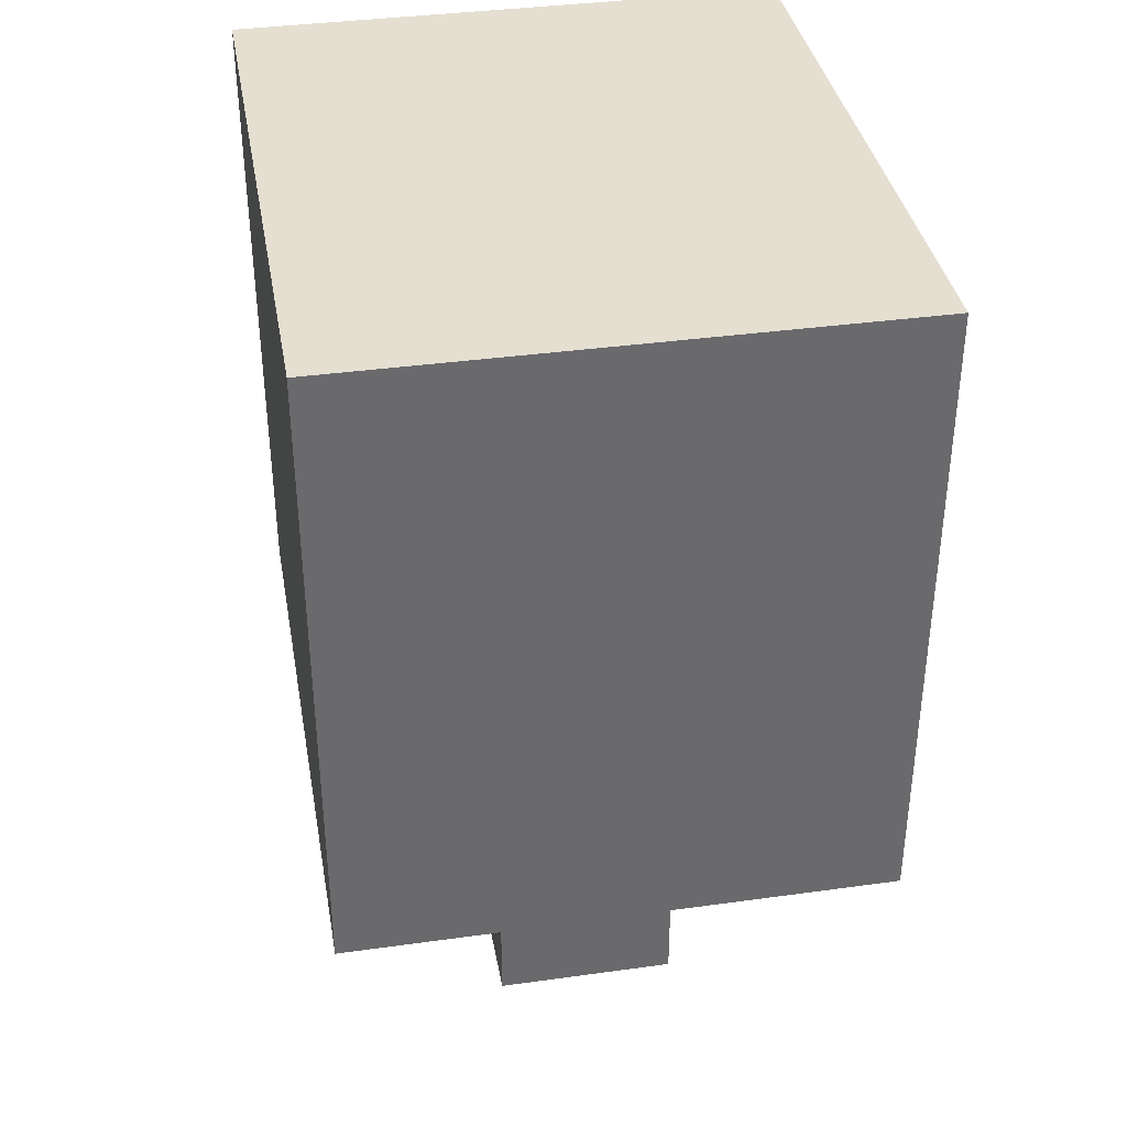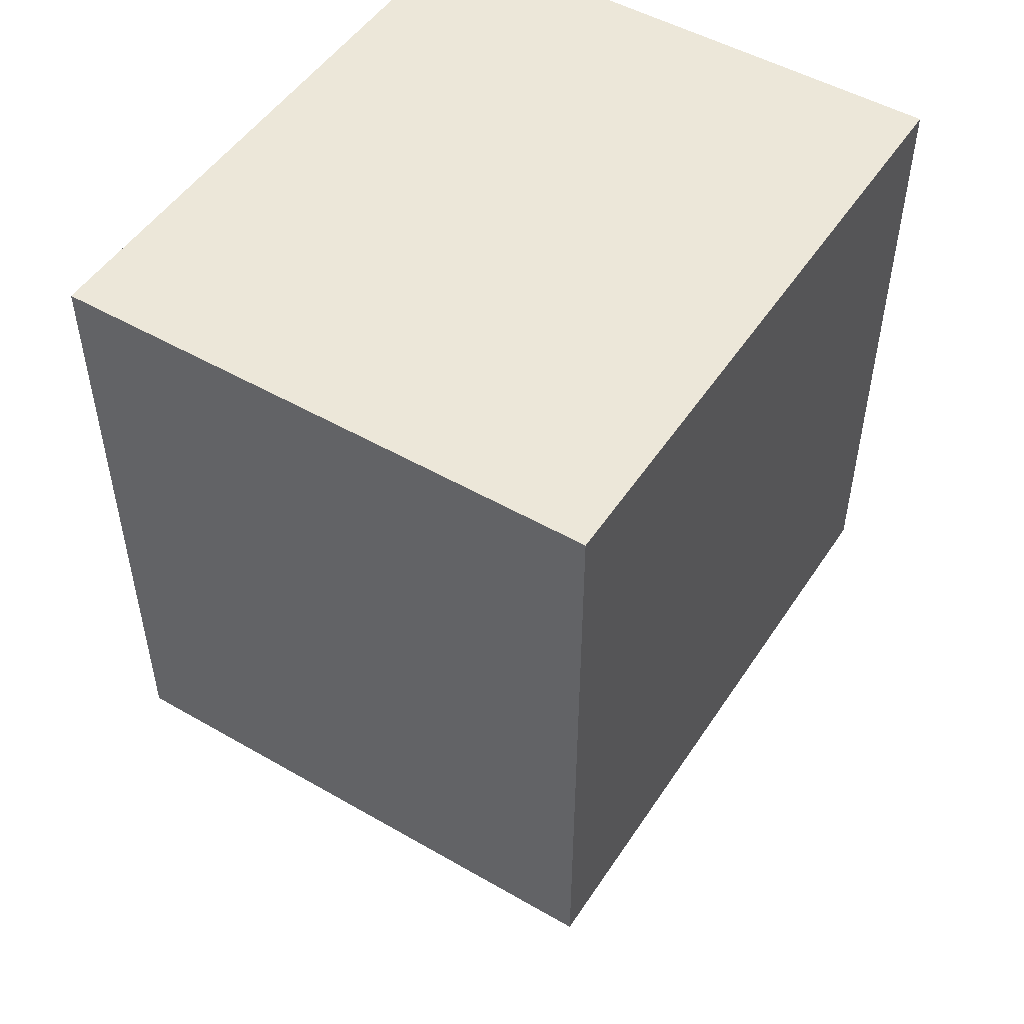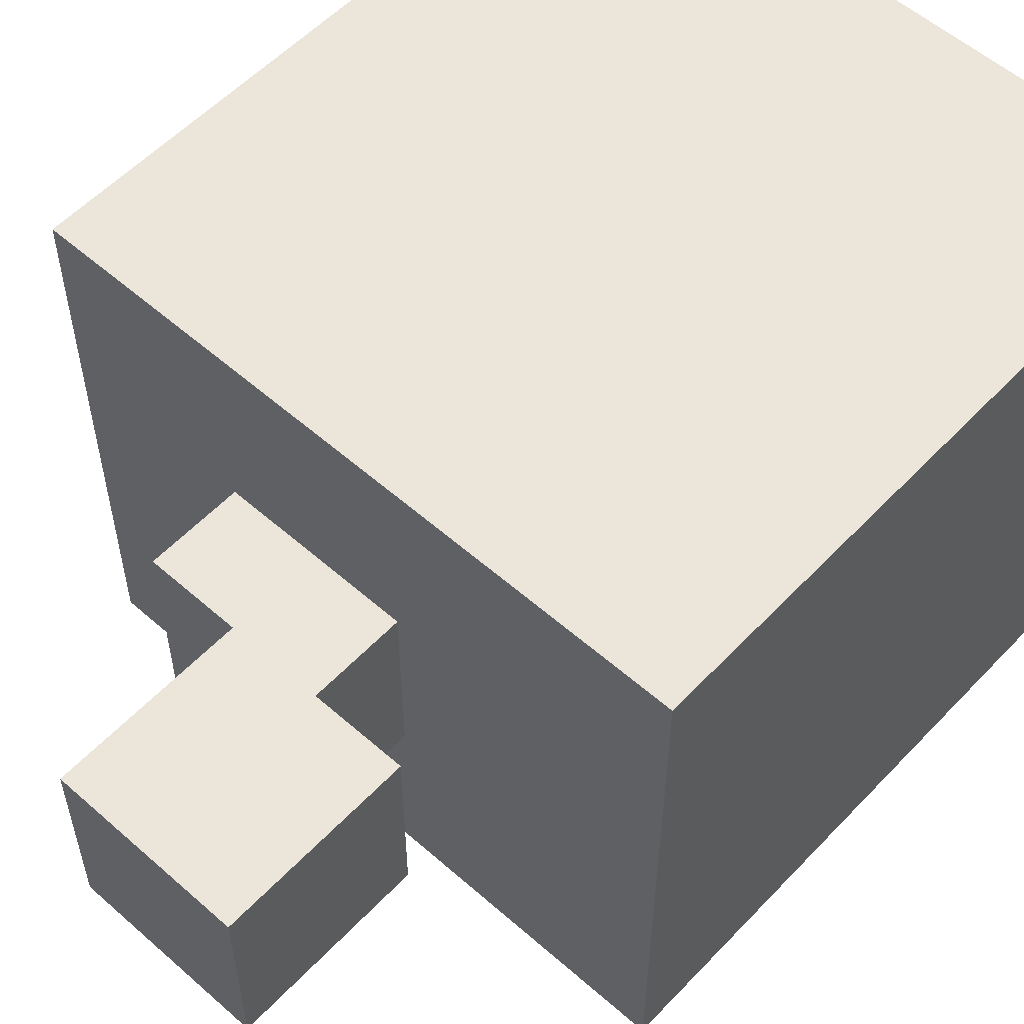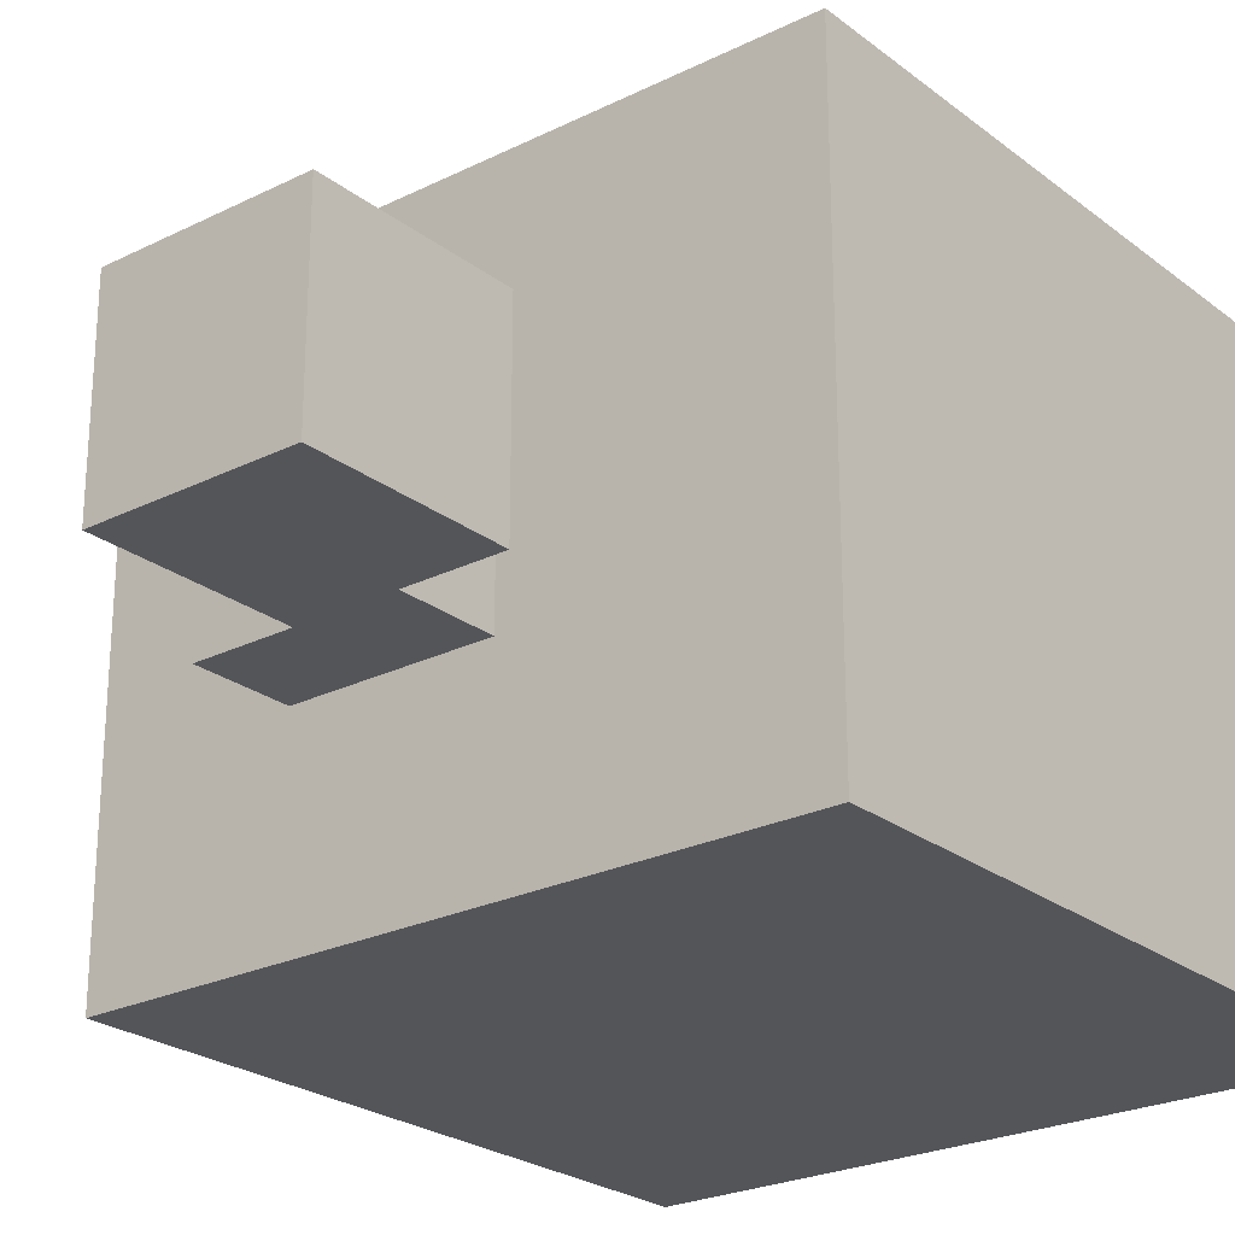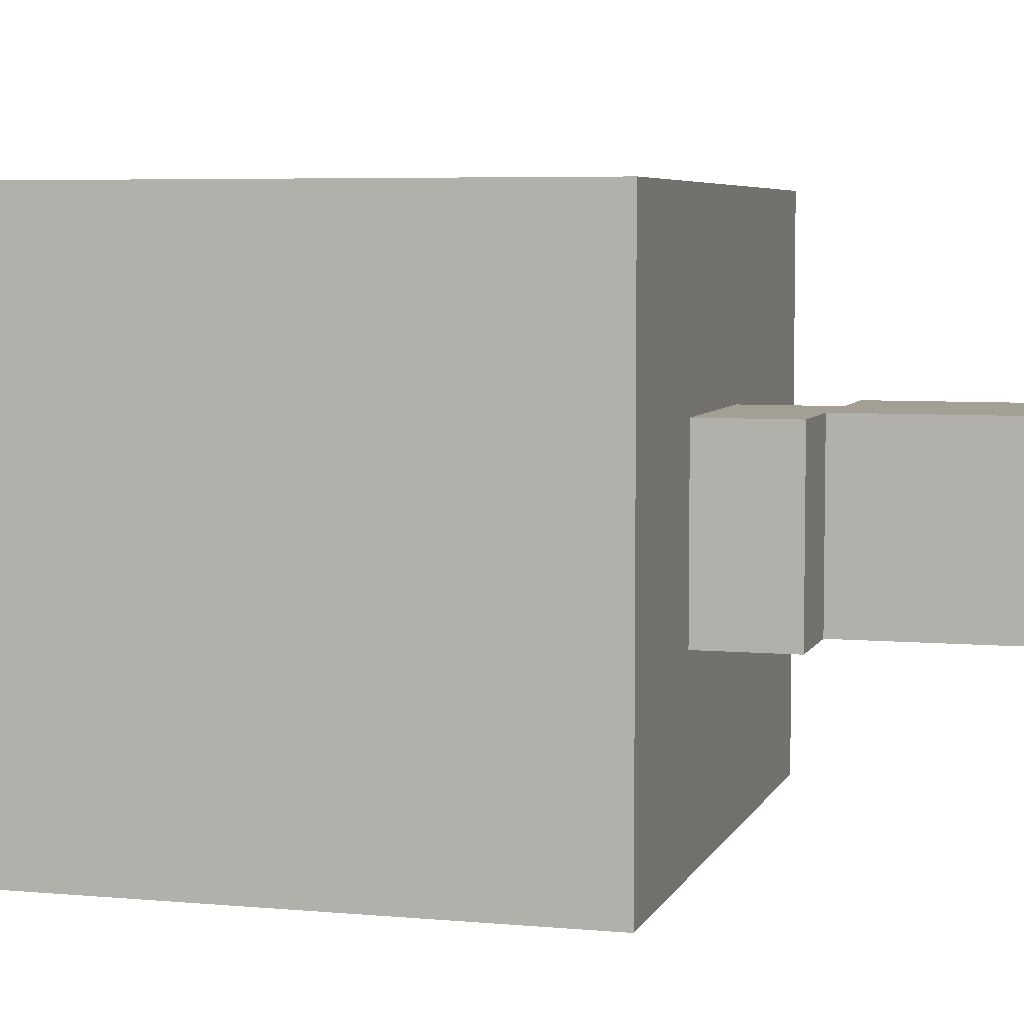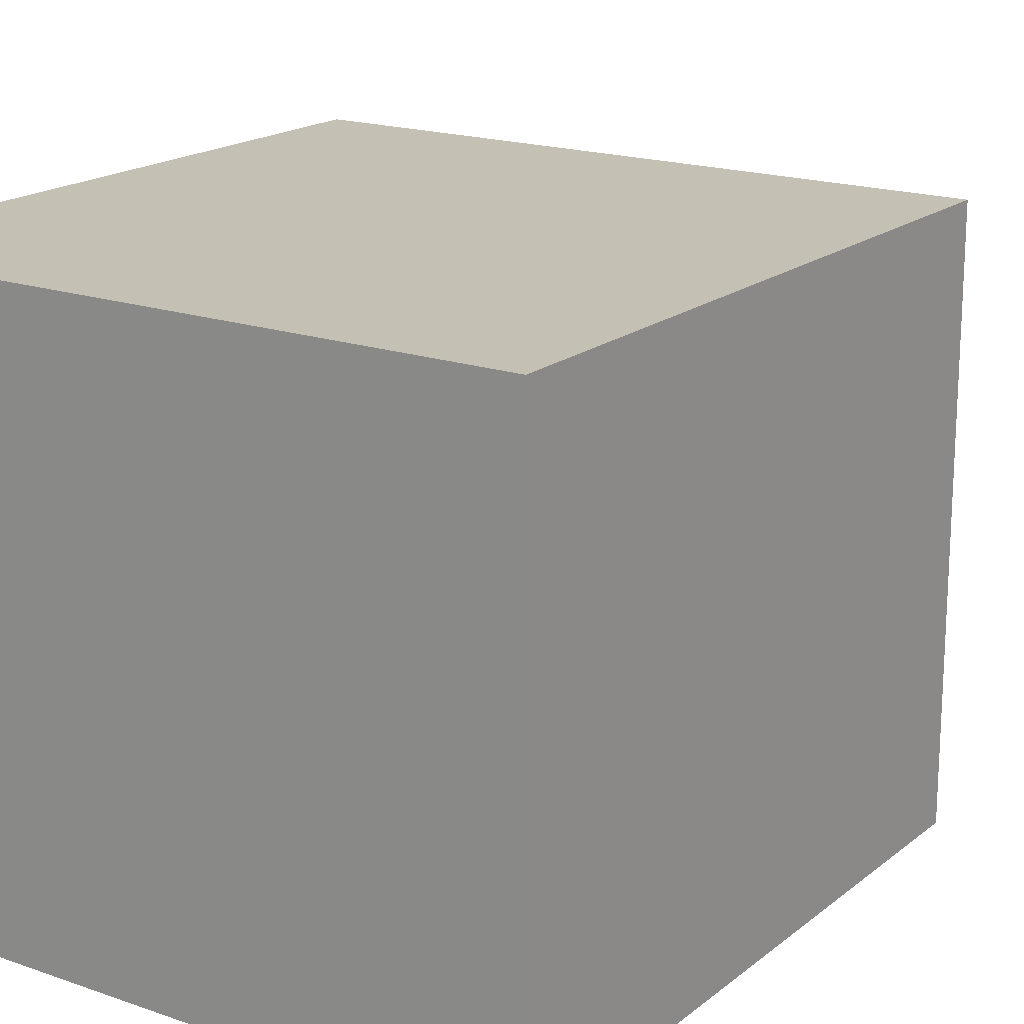
<metadata>
{"format":"obj","ext":"obj","renderer":"f3d","projection":"perspective","resolution":1024,"background":"white","views":[{"elev":37.3,"azim":79.9,"up":"+Y"},{"elev":50.2,"azim":122.3,"up":"+Y"},{"elev":56.1,"azim":42.6,"up":"+Z"},{"elev":-24.6,"azim":39.0,"up":"+Z"},{"elev":5.5,"azim":-74.2,"up":"+Z"},{"elev":18.2,"azim":-145.9,"up":"+Z"}]}
</metadata>
<code>
o
v -3.6 0.3 -2.5
v -3.6 0.3 -3.1
v -3.6 0.4 -2.9
v -3.6 0.4 -3
v -3.6 0.5 -2.9
v -3.6 0.5 -3
v -3.6 0.6 -2.7
v -3.6 0.6 -2.8
v -3.6 0.7 -2.7
v -3.6 0.7 -2.8
v -3.6 0.8 -2.6
v -3.6 0.8 -2.7
v -3.6 0.8 -2.9
v -3.6 0.8 -3
v -3.6 0.9 -2.6
v -3.6 0.9 -2.7
v -3.6 0.9 -2.9
v -3.6 0.9 -3
v -3.6 1 -2.5
v -3.6 1 -3.1
v -3.4 0.2 -2.7
v -3.4 0.2 -2.9
v -3.4 0.3 -2.7
v -3.4 0.3 -2.9
v -3.3 0 -2.7
v -3.3 0 -2.9
v -3.3 0.2 -2.7
v -3.3 0.2 -2.9
v -3.2 0.2 -2.7
v -3.2 0.2 -2.9
v -3.2 0.3 -2.7
v -3.2 0.3 -2.9
v -3.1 0 -2.7
v -3.1 0 -2.9
v -3.1 0.2 -2.7
v -3.1 0.2 -2.9
v -2.9 0.3 -2.5
v -2.9 0.3 -3.1
v -2.9 0.4 -2.6
v -2.9 0.4 -2.7
v -2.9 0.5 -2.6
v -2.9 0.5 -2.7
v -2.9 0.5 -2.8
v -2.9 0.5 -2.9
v -2.9 0.6 -2.8
v -2.9 0.6 -2.9
v -2.9 0.8 -2.7
v -2.9 0.8 -2.8
v -2.9 0.9 -2.7
v -2.9 0.9 -2.8
v -2.9 1 -2.5
v -2.9 1 -3.1
v -3.6 0.3 -2.5
v -3.6 1 -2.5
v -3.5 0.4 -2.5
v -3.5 0.5 -2.5
v -3.4 0.4 -2.5
v -3.4 0.5 -2.5
v -3.4 0.7 -2.5
v -3.4 0.8 -2.5
v -3.3 0.7 -2.5
v -3.3 0.8 -2.5
v -3.2 0.4 -2.5
v -3.2 0.5 -2.5
v -3.1 0.4 -2.5
v -3.1 0.5 -2.5
v -3.1 0.8 -2.5
v -3.1 0.9 -2.5
v -3 0.8 -2.5
v -3 0.9 -2.5
v -2.9 0.3 -2.5
v -2.9 1 -2.5
v -3.4 0.2 -2.7
v -3.4 0.3 -2.7
v -3.3 0 -2.7
v -3.3 0.2 -2.7
v -3.2 0.2 -2.7
v -3.2 0.3 -2.7
v -3.1 0 -2.7
v -3.1 0.2 -2.7
v -3.4 0.2 -2.9
v -3.4 0.3 -2.9
v -3.3 0 -2.9
v -3.3 0.2 -2.9
v -3.2 0.2 -2.9
v -3.2 0.3 -2.9
v -3.1 0 -2.9
v -3.1 0.2 -2.9
v -3.6 0.3 -3.1
v -3.6 1 -3.1
v -3.5 0.4 -3.1
v -3.5 0.5 -3.1
v -3.5 0.7 -3.1
v -3.5 0.8 -3.1
v -3.4 0.4 -3.1
v -3.4 0.5 -3.1
v -3.4 0.7 -3.1
v -3.4 0.8 -3.1
v -3.2 0.5 -3.1
v -3.2 0.6 -3.1
v -3.1 0.5 -3.1
v -3.1 0.6 -3.1
v -3.1 0.8 -3.1
v -3.1 0.9 -3.1
v -3 0.8 -3.1
v -3 0.9 -3.1
v -2.9 0.3 -3.1
v -2.9 1 -3.1
v -3.3 0 -2.7
v -3.1 0 -2.7
v -3.3 0 -2.9
v -3.1 0 -2.9
v -3.4 0.2 -2.7
v -3.3 0.2 -2.7
v -3.4 0.2 -2.9
v -3.3 0.2 -2.9
v -3.6 0.3 -2.5
v -2.9 0.3 -2.5
v -3.4 0.3 -2.7
v -3.2 0.3 -2.7
v -3.4 0.3 -2.9
v -3.2 0.3 -2.9
v -3.6 0.3 -3.1
v -2.9 0.3 -3.1
v -3.2 0.2 -2.7
v -3.1 0.2 -2.7
v -3.2 0.2 -2.9
v -3.1 0.2 -2.9
v -3.6 1 -2.5
v -2.9 1 -2.5
v -3.2 1 -2.6
v -3.1 1 -2.6
v -3.2 1 -2.7
v -3.1 1 -2.7
v -3.4 1 -2.9
v -3.3 1 -2.9
v -3.4 1 -3
v -3.3 1 -3
v -3.6 1 -3.1
v -2.9 1 -3.1
f 3 2 1
f 4 2 3
f 5 3 1
f 5 4 3
f 6 2 4
f 6 4 5
f 7 5 1
f 7 6 5
f 8 6 7
f 9 7 1
f 9 8 7
f 10 6 8
f 10 8 9
f 11 9 1
f 11 10 9
f 12 10 11
f 13 6 10
f 13 10 12
f 14 2 6
f 14 6 13
f 15 12 11
f 15 11 1
f 16 13 12
f 16 12 15
f 17 14 13
f 17 13 16
f 18 2 14
f 18 14 17
f 19 15 1
f 19 17 16
f 19 18 17
f 19 16 15
f 20 2 18
f 20 18 19
f 23 22 21
f 24 22 23
f 27 26 25
f 28 26 27
f 29 30 31
f 31 30 32
f 33 34 35
f 35 34 36
f 37 38 39
f 39 38 40
f 37 39 41
f 39 40 41
f 40 38 42
f 41 40 42
f 42 38 43
f 43 38 44
f 41 42 45
f 42 43 45
f 43 44 45
f 44 38 46
f 45 44 46
f 41 45 47
f 45 46 47
f 47 46 48
f 41 47 49
f 47 48 49
f 48 46 50
f 49 48 50
f 37 41 51
f 41 49 51
f 49 50 51
f 50 46 52
f 51 50 52
f 46 38 52
f 55 54 53
f 56 54 55
f 57 55 53
f 57 56 55
f 58 54 56
f 58 56 57
f 59 54 58
f 60 54 59
f 61 58 57
f 61 59 58
f 61 60 59
f 62 54 60
f 62 60 61
f 63 57 53
f 63 61 57
f 63 62 61
f 64 62 63
f 65 63 53
f 65 64 63
f 66 62 64
f 66 64 65
f 67 54 62
f 67 62 66
f 68 54 67
f 69 66 65
f 69 67 66
f 69 68 67
f 70 54 68
f 70 68 69
f 71 69 65
f 71 65 53
f 71 70 69
f 72 54 70
f 72 70 71
f 76 74 73
f 77 74 76
f 77 76 75
f 78 74 77
f 79 77 75
f 80 77 79
f 81 82 84
f 84 82 85
f 83 84 85
f 85 82 86
f 83 85 87
f 87 85 88
f 89 90 91
f 91 90 92
f 92 90 93
f 93 90 94
f 89 91 95
f 91 92 95
f 92 93 96
f 95 92 96
f 93 94 97
f 96 93 97
f 94 90 98
f 97 94 98
f 96 97 99
f 95 96 99
f 97 98 99
f 99 98 100
f 95 99 101
f 99 100 101
f 100 98 102
f 101 100 102
f 98 90 103
f 102 98 103
f 103 90 104
f 101 102 105
f 102 103 105
f 103 104 105
f 104 90 106
f 105 104 106
f 101 105 107
f 89 95 107
f 105 106 107
f 95 101 107
f 106 90 108
f 107 106 108
f 111 110 109
f 112 110 111
f 115 114 113
f 116 114 115
f 119 118 117
f 120 118 119
f 121 119 117
f 122 118 120
f 123 121 117
f 123 122 121
f 124 118 122
f 124 122 123
f 125 126 127
f 127 126 128
f 129 130 131
f 131 130 132
f 129 131 133
f 131 132 133
f 132 130 134
f 133 132 134
f 129 133 135
f 133 134 135
f 135 134 136
f 129 135 137
f 135 136 137
f 136 134 138
f 137 136 138
f 129 137 139
f 137 138 139
f 134 130 140
f 139 138 140
f 138 134 140

</code>
